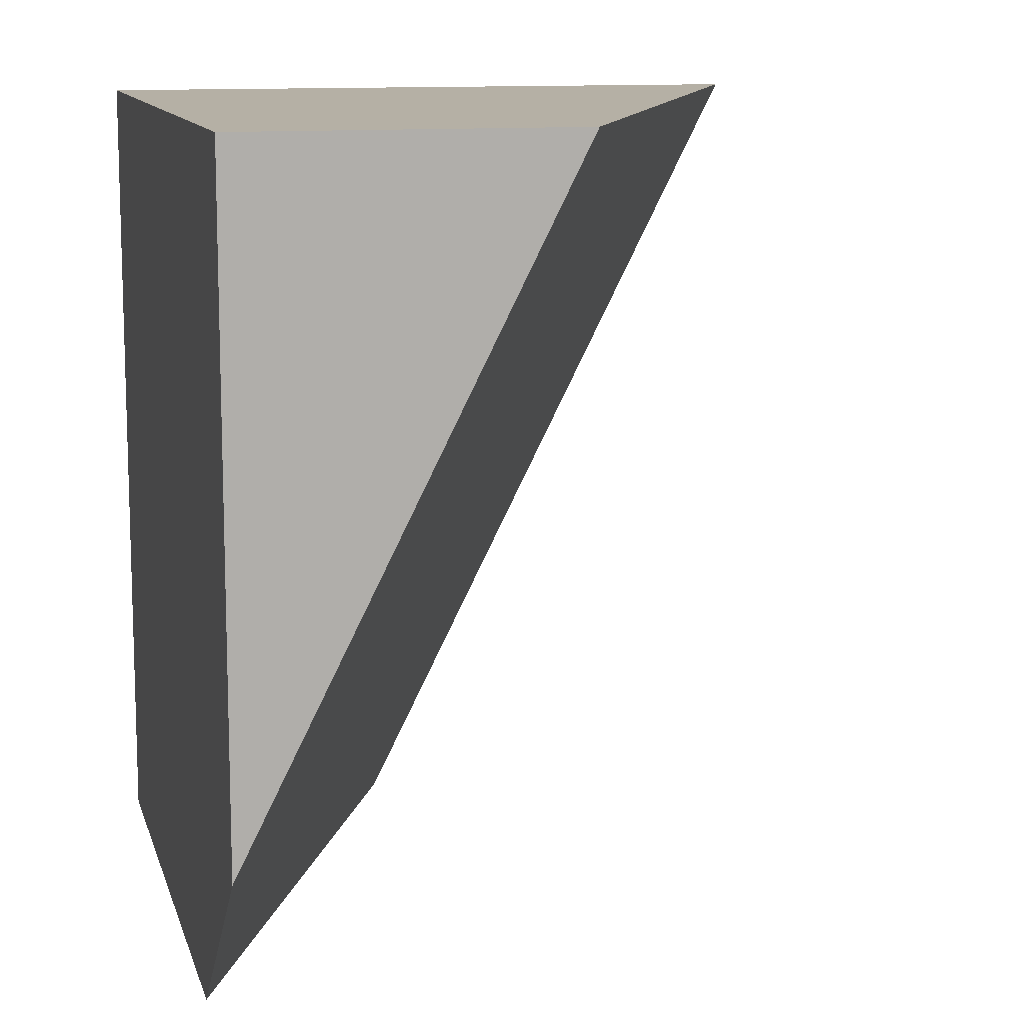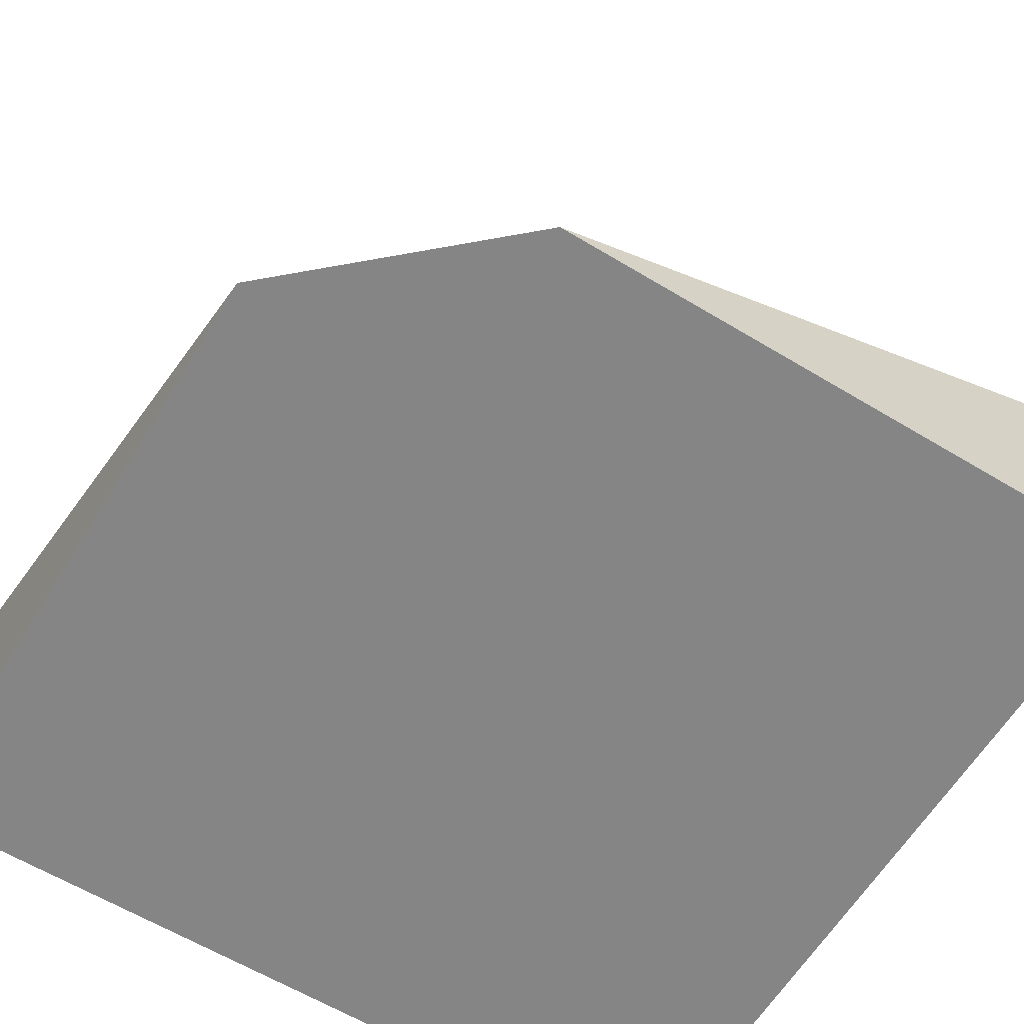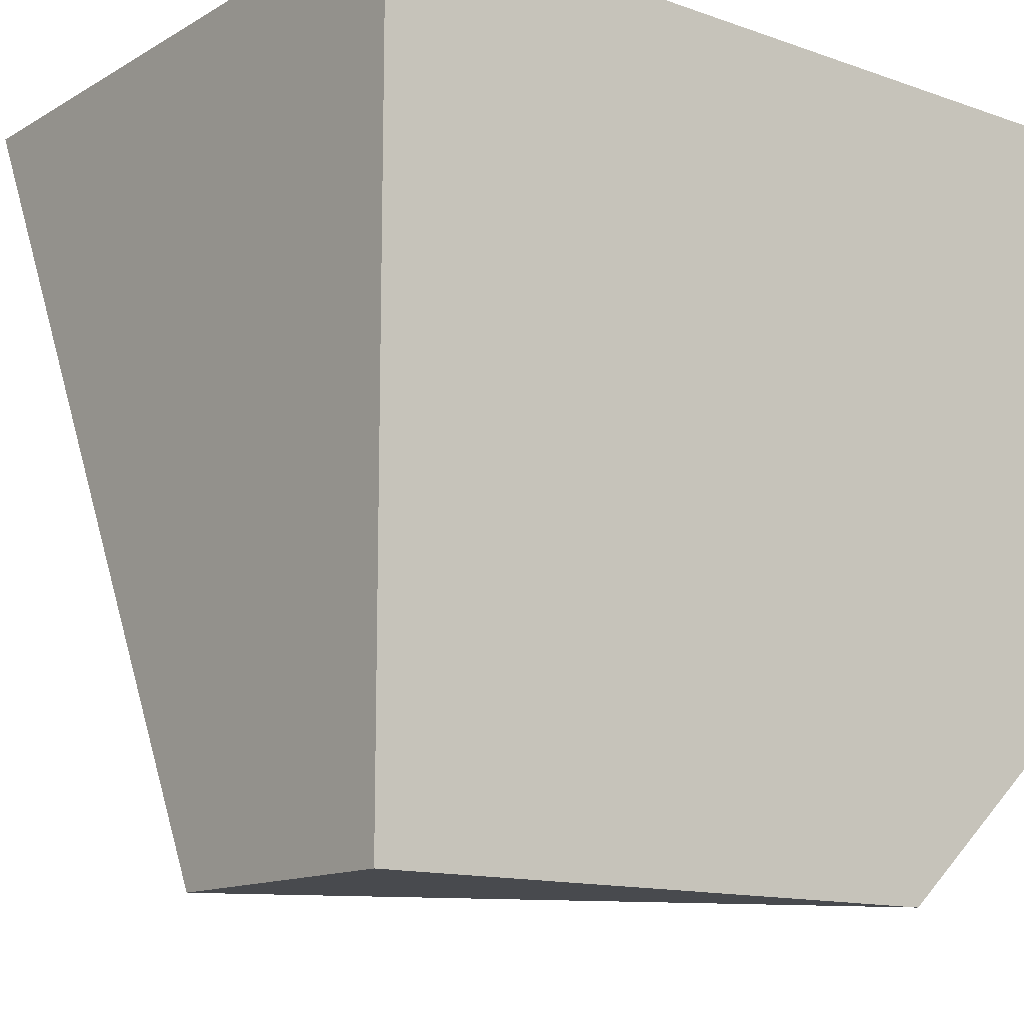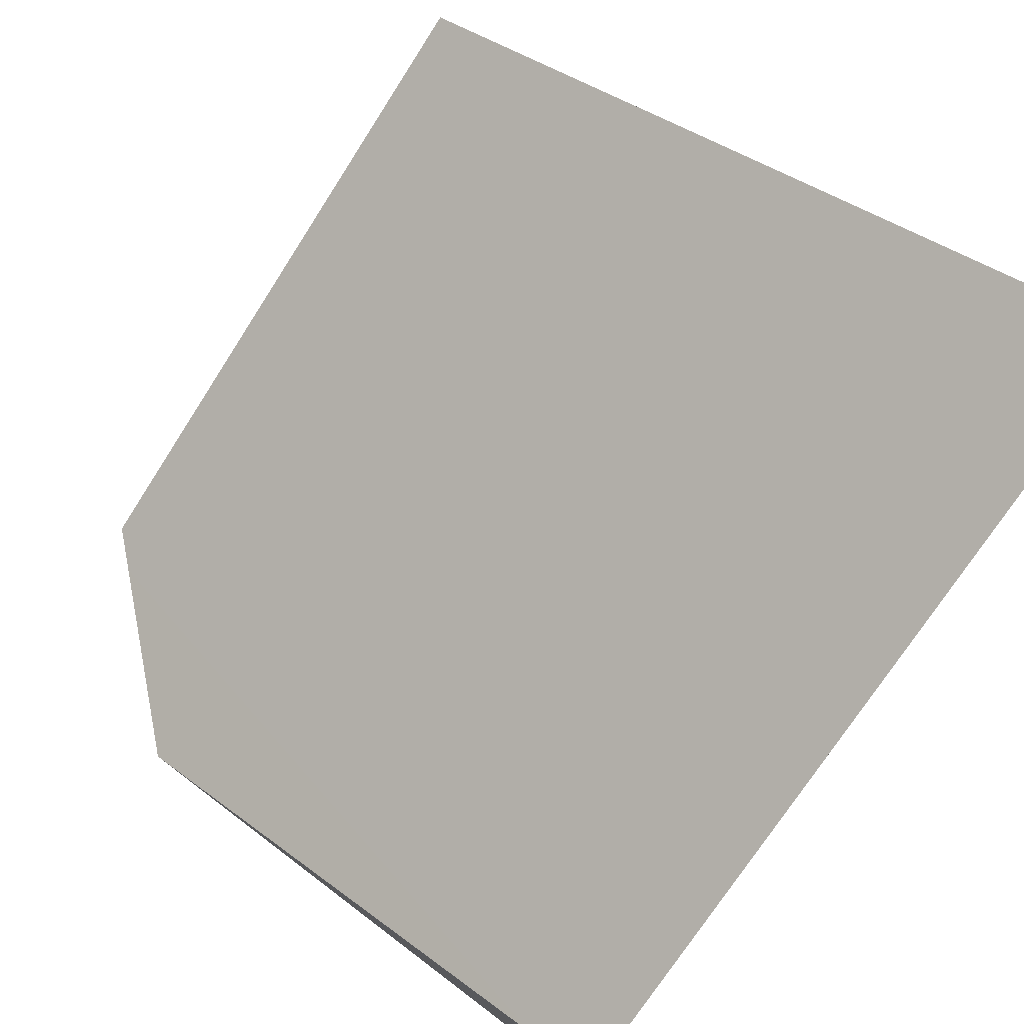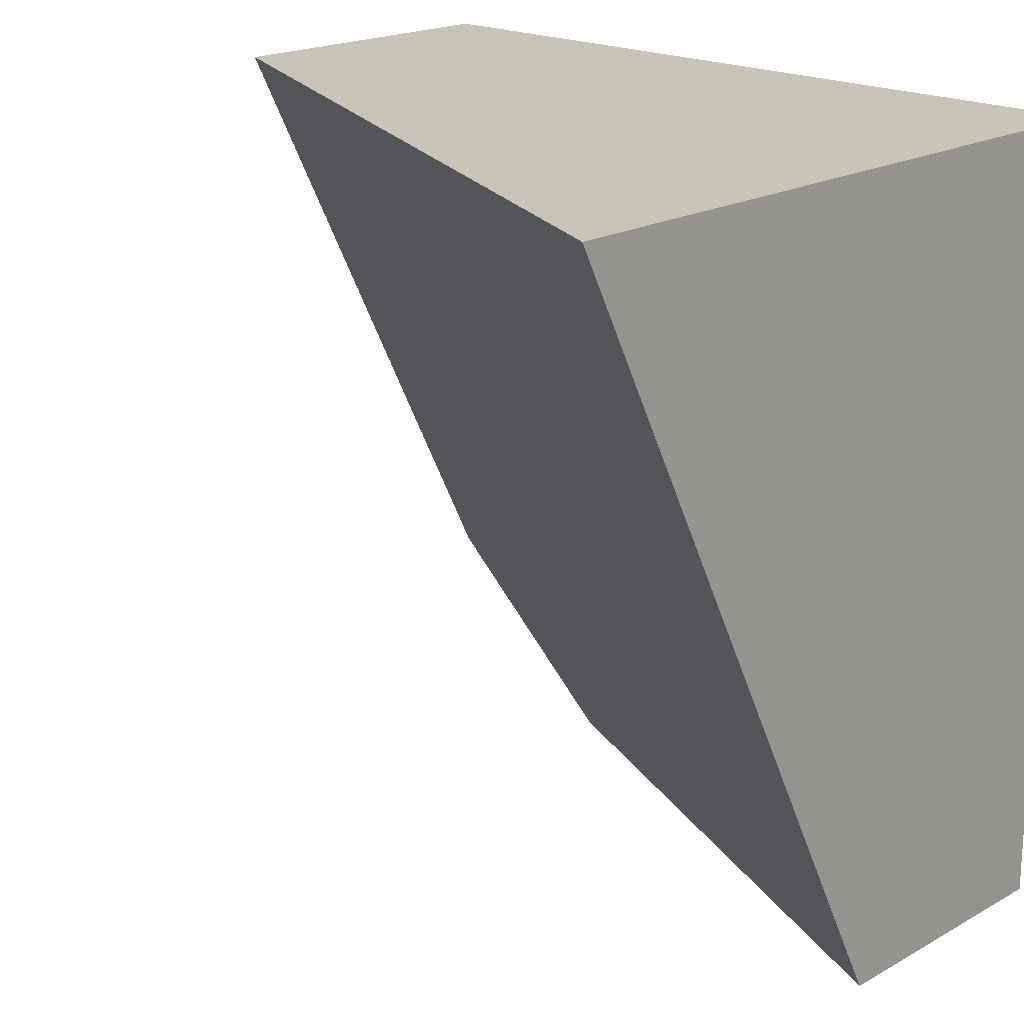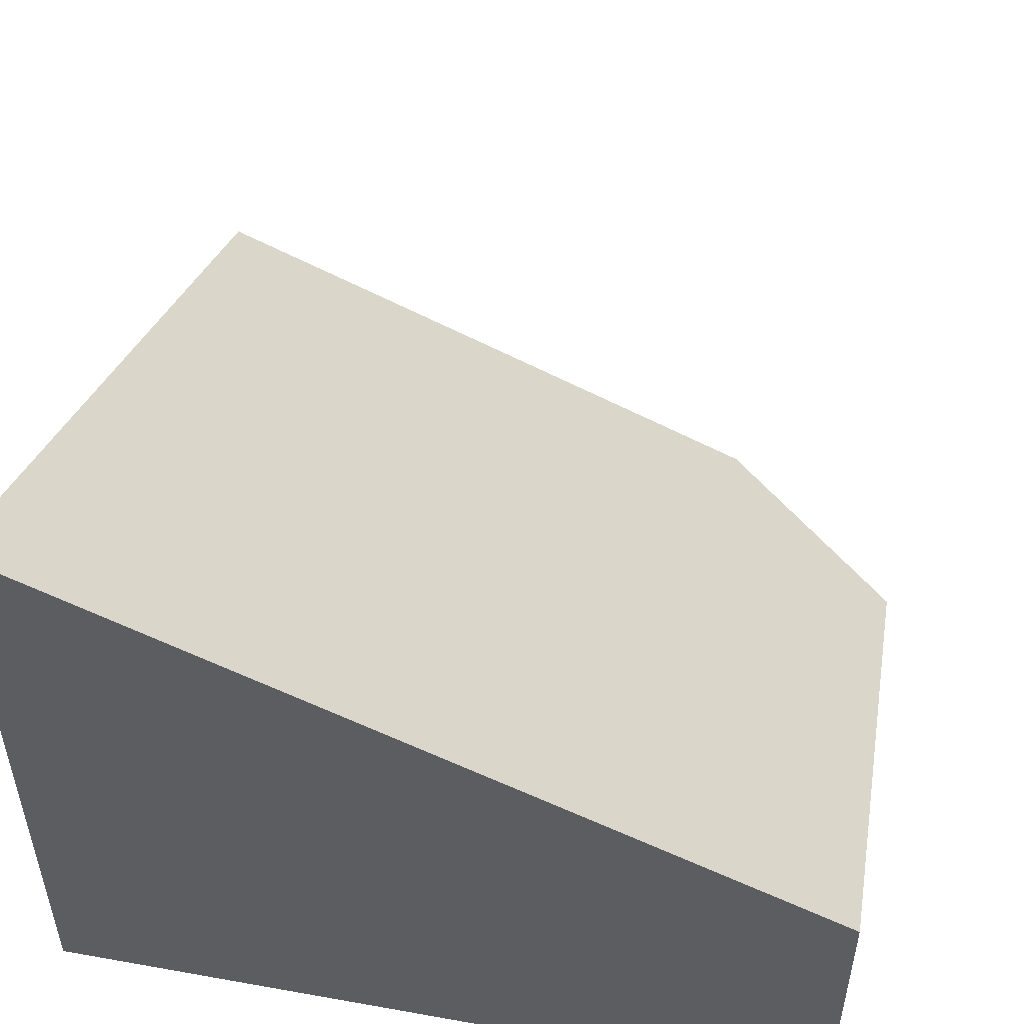
<metadata>
{"format":"obj","ext":"obj","renderer":"f3d","projection":"perspective","resolution":1024,"background":"white","views":[{"elev":11.7,"azim":-104.0,"up":"+Y"},{"elev":-61.8,"azim":-31.5,"up":"+Z"},{"elev":-13.3,"azim":141.8,"up":"+Y"},{"elev":75.7,"azim":37.1,"up":"+Z"},{"elev":19.6,"azim":44.0,"up":"+Y"},{"elev":51.2,"azim":-169.0,"up":"+Z"}]}
</metadata>
<code>
o Cube_cell.001_Cube_cell.003
v 1 2.049 -1
v 1 0.04868 -1
v -1 2.049 -1
v -1 0.5009 -1
v -0.9921 0.4937 -1
v -1 2.049 -0.2196
v -0.9075 0.4174 -1
v 1 0.04868 -0.3167
v 1 2.049 0.6932
v 0.8144 0.04868 -0.4013
v -0.4981 0.04868 -1
v -1 0.5009 -1
v -0.9921 0.4937 -1
v -0.9075 0.4174 -1
v 0.8144 0.04868 -0.4013
v -0.4981 0.04868 -1
v -1 2.049 -0.2196
v 1 2.049 0.6932
v 1 0.04868 -0.3167
f 16 15 7
f 18 1 3 17
f 17 3 12
f 11 2 19 10
f 19 2 1 18
f 3 1 2 11 14 13 12
f 9 6 4 5 7 15 8

</code>
